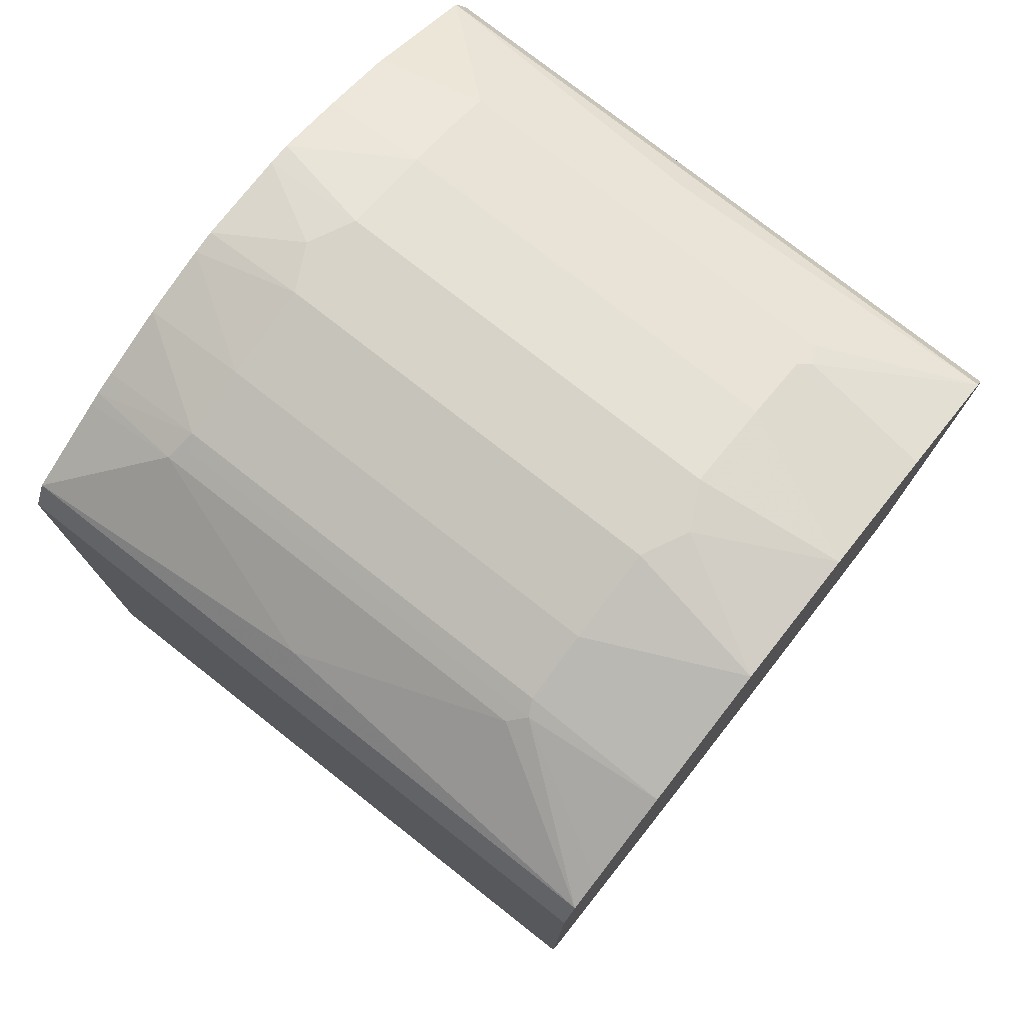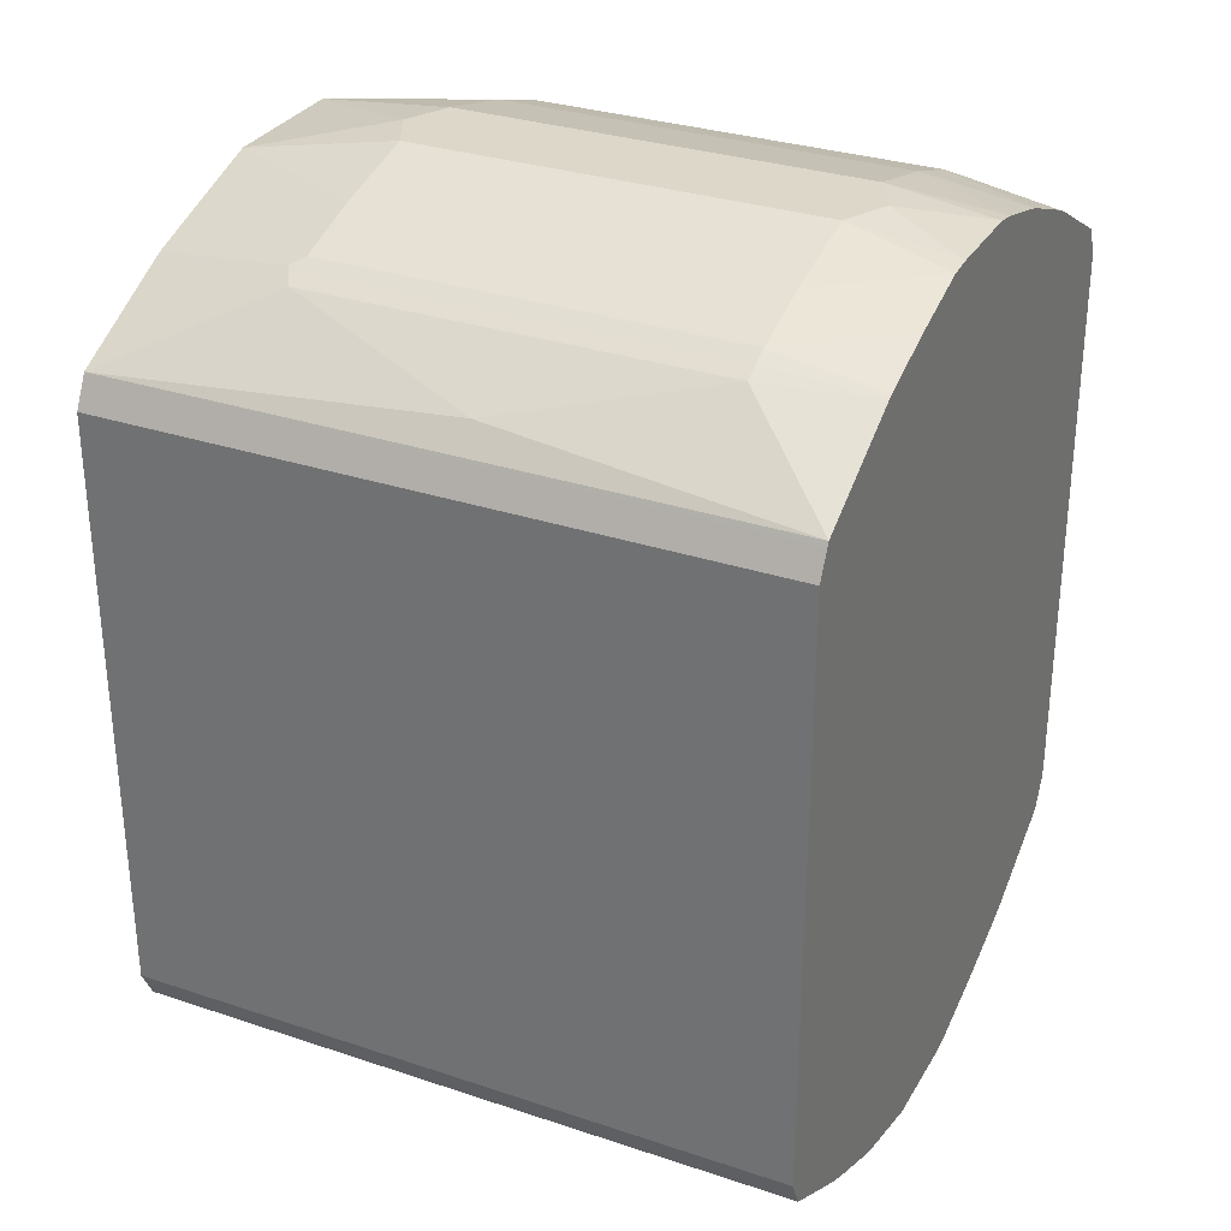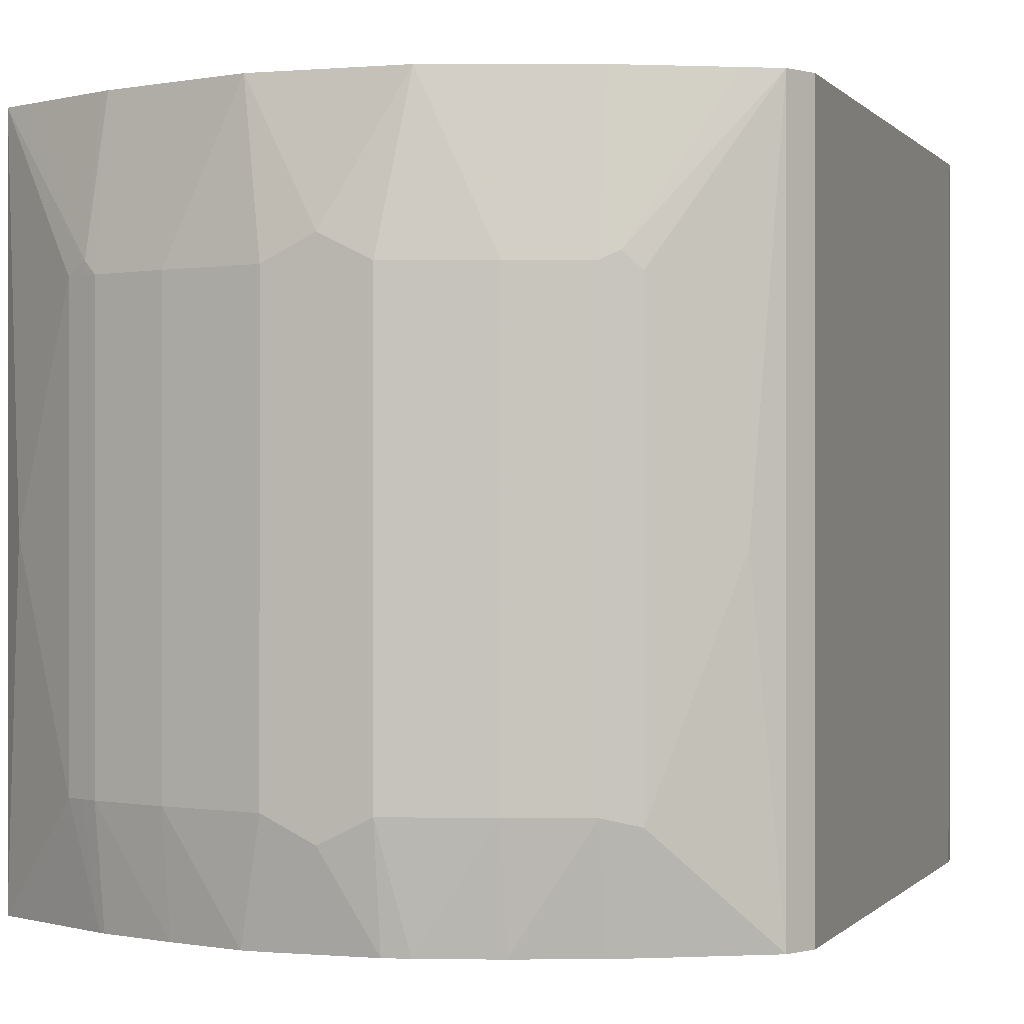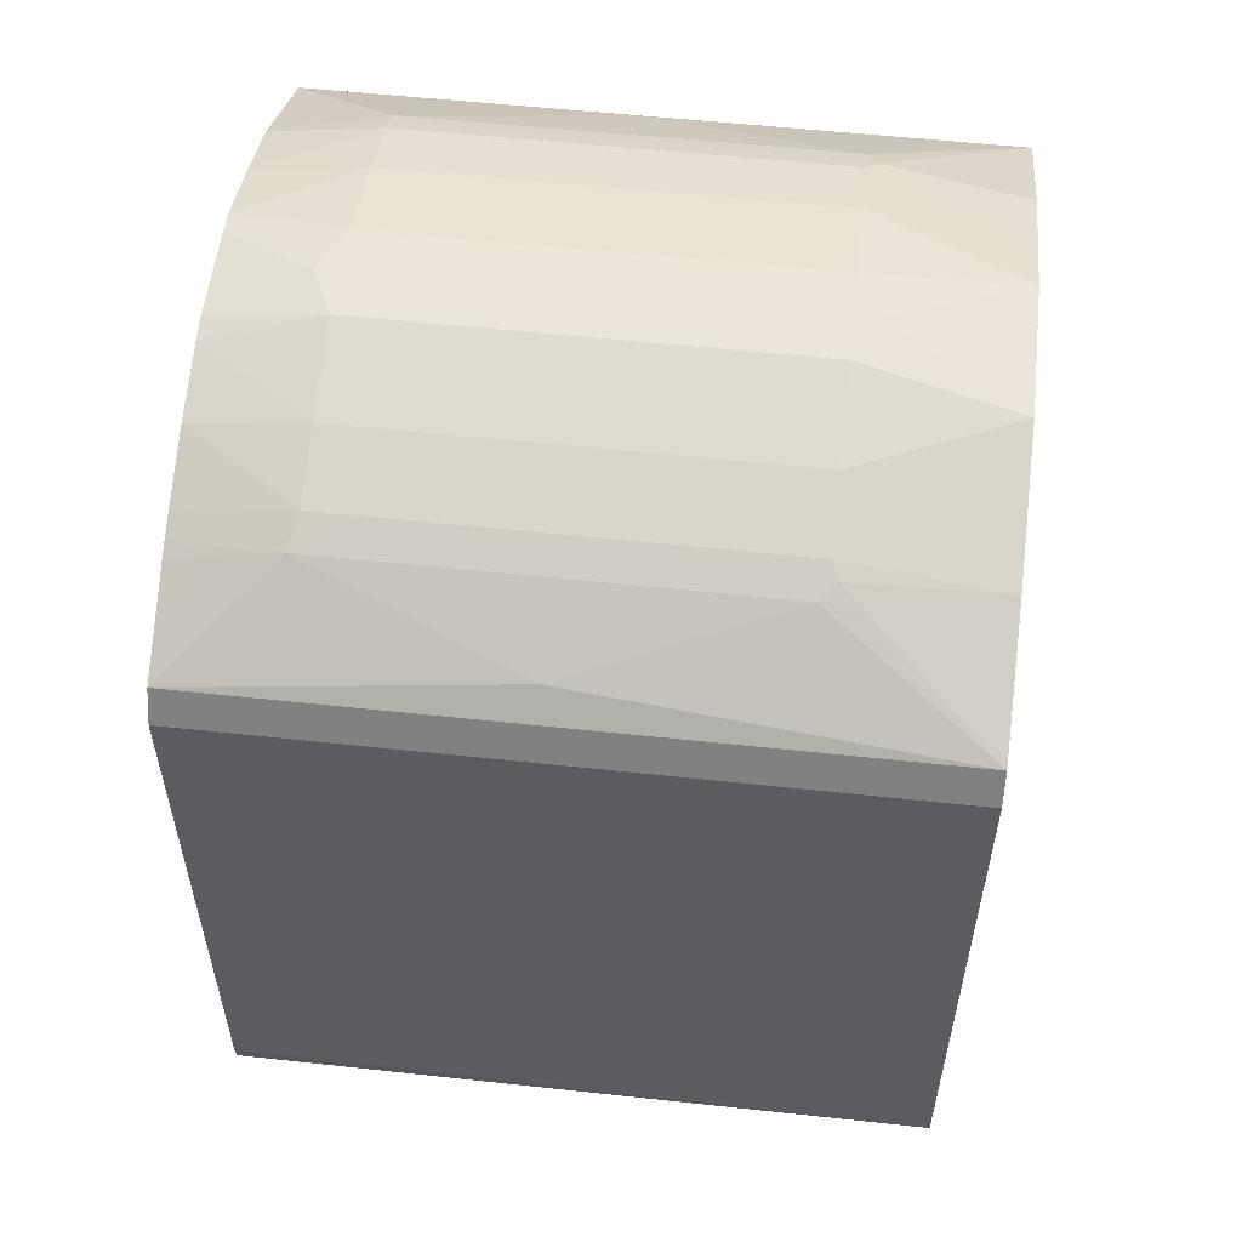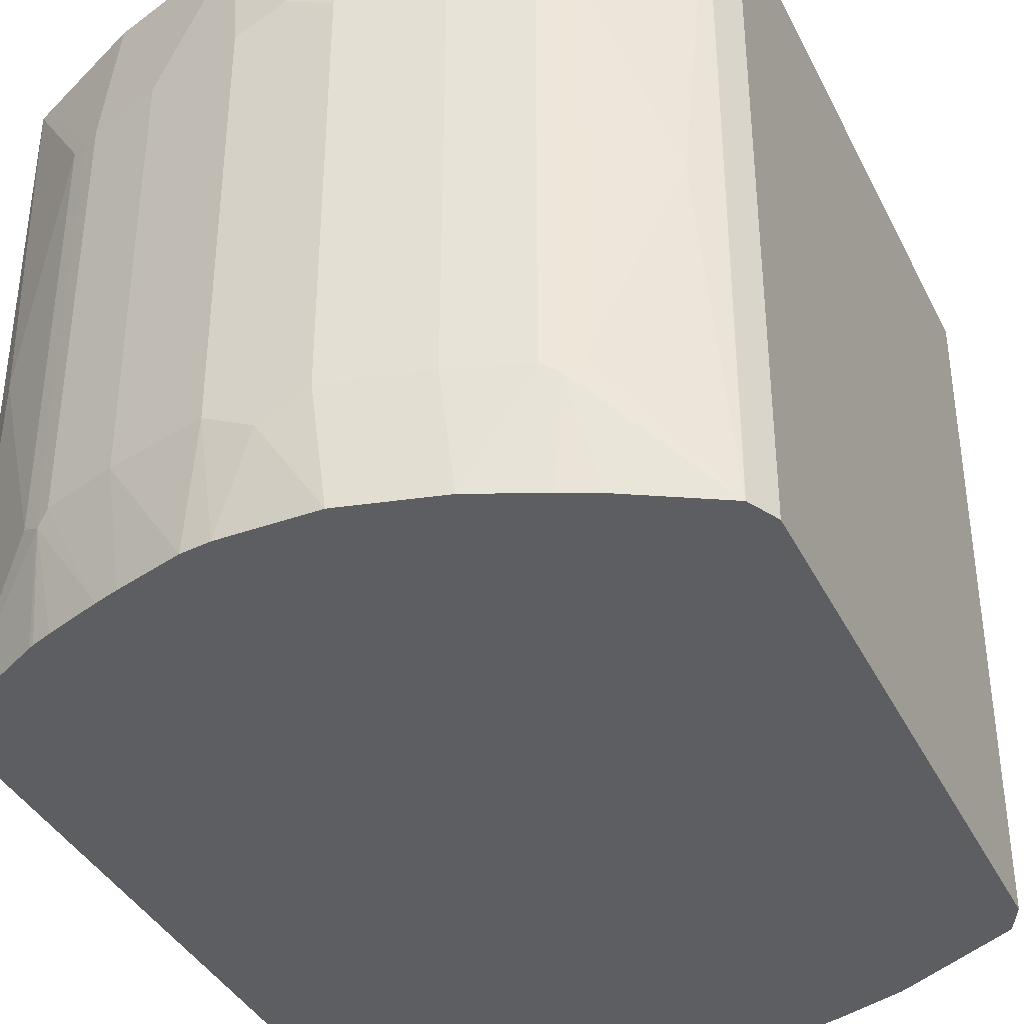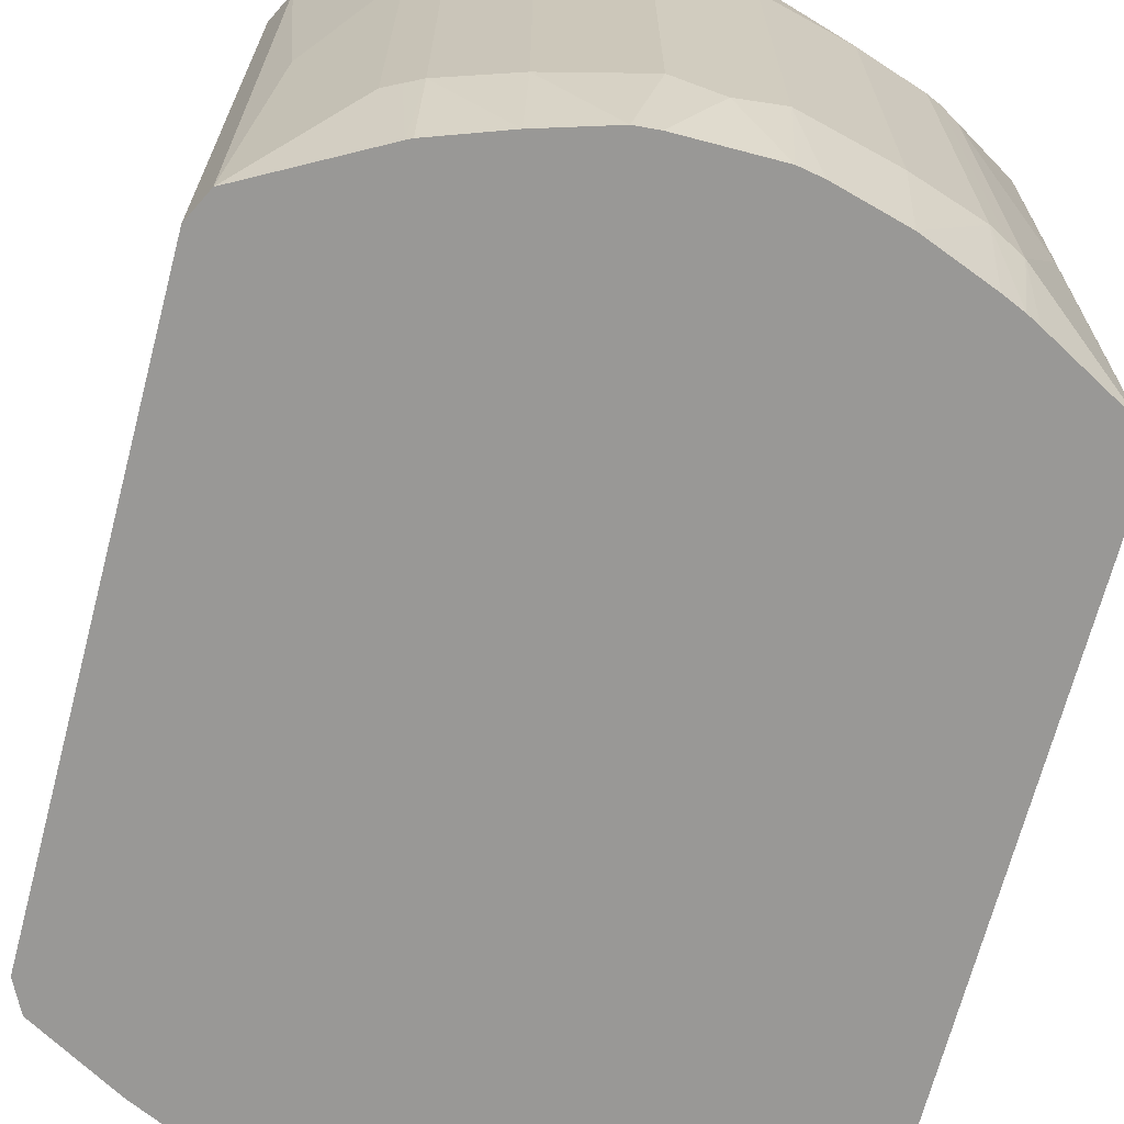
<metadata>
{"format":"obj","ext":"obj","renderer":"f3d","projection":"perspective","resolution":1024,"background":"white","views":[{"elev":76.6,"azim":-51.8,"up":"+Y"},{"elev":30.9,"azim":115.6,"up":"+Y"},{"elev":-0.1,"azim":-161.5,"up":"+Z"},{"elev":55.6,"azim":-83.5,"up":"+Y"},{"elev":-38.3,"azim":24.3,"up":"+Z"},{"elev":-68.6,"azim":165.2,"up":"+Z"}]}
</metadata>
<code>
v 0.2964 -0.2569 -0.08987
v 0.2832 -0.2832 -0.08987
v 0.2834 -0.2828 -0.665
v 0.2964 -0.2569 -0.665
v 0.2964 0.2569 -0.08987
v 0.2832 -0.2832 -0.665
v 0.2658 -0.2919 -0.08987
v 0.2041 -0.3424 -0.2108
v 0.2634 -0.303 -0.3886
v 0.2964 0.2569 -0.665
v 0.2855 0.2787 -0.665
v 0.2832 0.2832 -0.08987
v 0.2041 -0.3424 -0.5664
v 0.191 -0.3491 -0.5796
v 0.2075 -0.326 -0.665
v 0.2568 -0.2964 -0.08987
v 0.1868 -0.3314 -0.08987
v 0.1778 -0.3359 -0.08987
v 0.1778 -0.3557 -0.2174
v 0.191 -0.3491 -0.224
v 0.2832 0.2832 -0.665
v 0.2634 0.303 -0.3952
v 0.2041 0.3424 -0.2174
v 0.1877 0.3507 -0.2075
v 0.276 0.2868 -0.08987
v 0.1804 -0.3385 -0.665
v 0.2044 -0.3275 -0.665
v 0.1778 -0.3557 -0.573
v 0.125 -0.3621 -0.665
v 0.1185 -0.3557 -0.08987
v 0.1185 -0.3754 -0.2174
v 0.1823 0.3385 -0.665
v 0.2041 0.3424 -0.573
v 0.191 0.3491 -0.2174
v 0.1778 0.3557 -0.2174
v 0.1778 0.3359 -0.08987
v 0.1838 0.3329 -0.08987
v 0.2568 0.2964 -0.08987
v 0.1185 -0.3754 -0.573
v 0.06187 -0.378 -0.665
v 0.05925 -0.3754 -0.08987
v 0.03947 -0.3952 -0.2174
v 0.1778 0.3407 -0.665
v 0.1778 0.3557 -0.573
v 0.191 0.3491 -0.573
v 0.1185 0.3754 -0.2174
v 0.1185 0.3557 -0.08987
v 0.03947 -0.3952 -0.573
v 0.04628 -0.3819 -0.665
v -0.05924 -0.3754 -0.08987
v -2.16e-05 -0.3952 -0.1976
v 0.1188 0.362 -0.665
v 0.1185 0.3754 -0.573
v 0.03947 0.3952 -0.2174
v 0.05925 0.3754 -0.08987
v -2.16e-05 -0.3952 -0.5927
v -0.033 -0.3819 -0.665
v -0.1185 -0.3754 -0.2174
v -0.03952 -0.3952 -0.2174
v -0.1185 -0.3557 -0.08987
v -0.1778 -0.3557 -0.2174
v 0.1185 0.3621 -0.665
v 0.05925 0.3803 -0.665
v 0.03947 0.3952 -0.573
v -2.16e-05 0.3952 -0.1976
v -0.05924 0.3754 -0.08987
v -0.03952 -0.3952 -0.573
v -0.05761 -0.3786 -0.665
v -0.1185 -0.3754 -0.573
v -0.1778 -0.3359 -0.08987
v -0.191 -0.3491 -0.2174
v -0.1778 -0.3557 -0.573
v -0.185 -0.3323 -0.08987
v -0.2641 -0.2928 -0.08987
v 0.03982 0.3819 -0.665
v -2.16e-05 0.3952 -0.5927
v -0.03952 0.3952 -0.2174
v -0.1185 0.3754 -0.2174
v -0.1778 0.3557 -0.2174
v -0.1185 0.3557 -0.08987
v -0.112 -0.3621 -0.665
v -0.1315 -0.3557 -0.665
v -0.2041 -0.3424 -0.2174
v -0.191 -0.3491 -0.573
v -0.2772 -0.2862 -0.08987
v -0.1877 -0.3507 -0.5829
v -0.03952 0.3819 -0.665
v -0.03952 0.3952 -0.573
v -0.1185 0.3754 -0.573
v -0.1778 0.3557 -0.573
v -0.191 0.3491 -0.2108
v -0.1778 0.3359 -0.08987
v -0.1762 -0.3391 -0.665
v -0.2635 -0.303 -0.3952
v -0.2041 -0.3424 -0.573
v -0.2832 -0.2832 -0.08987
v -0.1969 -0.3304 -0.665
v -0.1924 -0.3326 -0.665
v -0.2832 -0.2832 -0.665
v -0.05924 0.3782 -0.665
v -0.1185 0.3621 -0.665
v -0.1778 0.3388 -0.665
v -0.1964 0.3307 -0.665
v -0.2041 0.3424 -0.5796
v -0.191 0.3491 -0.5664
v -0.2041 0.3424 -0.224
v -0.2832 0.2832 -0.08987
v -0.2568 0.2964 -0.08987
v -0.2898 -0.27 -0.08987
v -0.2875 -0.2746 -0.665
v -0.2067 0.3253 -0.665
v -0.2635 0.303 -0.4018
v -0.2832 0.2832 -0.665
v -0.2896 0.2705 -0.665
v -0.2898 0.27 -0.08987
v -0.2934 -0.2628 -0.08987
v -0.2964 -0.2569 -0.665
v -0.2898 0.27 -0.665
v -0.291 0.2677 -0.08987
v -0.2964 -0.2569 -0.08987
v -0.2978 -0.2425 -0.665
v -0.2964 0.2569 -0.665
v -0.2964 0.2569 -0.08987
f 58 61 72
f 56 67 57
f 58 67 59
f 58 69 67
f 57 67 68
f 54 88 77
f 54 65 55
f 54 77 65
f 58 72 69
f 54 76 88
f 54 64 76
f 55 65 66
f 60 70 61
f 65 77 66
f 61 84 72
f 61 70 73
f 61 73 74
f 61 74 85
f 61 85 71
f 63 75 64
f 64 75 76
f 66 77 78
f 66 78 79
f 67 69 68
f 53 63 64
f 66 79 80
f 61 71 84
f 53 62 63
f 35 53 46
f 50 61 58
f 32 44 45
f 68 69 81
f 32 45 33
f 34 45 44
f 34 44 35
f 35 44 53
f 35 46 55
f 35 55 47
f 35 47 36
f 39 48 40
f 40 48 49
f 41 50 51
f 41 51 42
f 42 51 59
f 42 59 67
f 42 67 56
f 42 56 48
f 43 52 44
f 44 52 53
f 46 53 64
f 46 64 54
f 46 54 55
f 48 56 49
f 49 56 57
f 50 58 59
f 50 59 51
f 50 60 61
f 52 62 53
f 69 72 82
f 107 112 113
f 71 83 95
f 91 105 104
f 91 104 106
f 91 106 107
f 91 107 108
f 91 108 92
f 94 96 99
f 94 99 95
f 96 109 110
f 96 110 99
f 103 111 104
f 104 112 106
f 104 111 113
f 104 113 112
f 106 112 107
f 107 113 114
f 107 114 115
f 109 116 110
f 110 116 117
f 114 118 119
f 114 119 115
f 116 120 117
f 117 120 121
f 118 122 119
f 119 122 123
f 120 123 121
f 121 123 122
f 32 43 44
f 90 104 105
f 69 82 81
f 90 103 104
f 90 101 102
f 71 95 84
f 71 85 83
f 72 84 86
f 72 86 82
f 75 87 76
f 76 87 88
f 77 88 89
f 77 89 78
f 78 89 90
f 78 90 79
f 79 90 105
f 79 105 91
f 79 91 92
f 79 92 80
f 82 86 93
f 83 94 95
f 83 85 96
f 83 96 94
f 84 95 86
f 86 97 98
f 86 98 93
f 86 95 99
f 86 99 97
f 87 100 88
f 88 100 89
f 89 100 101
f 89 101 90
f 90 102 103
f 31 48 39
f 14 19 28
f 31 41 42
f 1 30 18
f 1 18 17
f 1 17 16
f 1 16 7
f 1 7 2
f 2 6 3
f 2 7 8
f 2 8 9
f 2 9 6
f 3 6 15
f 3 15 27
f 3 27 26
f 1 41 30
f 3 26 29
f 3 40 49
f 3 49 57
f 3 57 68
f 3 68 81
f 3 81 82
f 3 82 93
f 3 93 98
f 3 98 97
f 3 97 99
f 3 99 110
f 3 110 117
f 3 117 121
f 3 29 40
f 1 50 41
f 1 60 50
f 1 70 60
f 31 42 48
f 1 2 3
f 1 3 4
f 1 4 10
f 1 10 5
f 1 5 12
f 1 12 25
f 1 25 38
f 1 38 37
f 1 37 36
f 1 36 47
f 1 47 55
f 1 55 66
f 1 66 80
f 1 80 92
f 1 92 108
f 1 108 107
f 1 115 119
f 1 119 123
f 1 123 120
f 1 120 116
f 1 116 109
f 1 109 96
f 1 96 85
f 1 85 74
f 1 74 73
f 1 73 70
f 3 121 122
f 3 122 118
f 1 107 115
f 3 114 113
f 12 22 23
f 12 23 24
f 12 24 25
f 14 26 27
f 14 27 15
f 14 20 19
f 14 28 29
f 14 29 26
f 18 30 19
f 19 30 41
f 19 41 31
f 19 31 39
f 12 21 22
f 19 39 28
f 21 33 22
f 22 33 23
f 23 45 34
f 23 34 24
f 24 34 35
f 24 35 36
f 24 36 37
f 24 37 38
f 24 38 25
f 28 39 29
f 3 118 114
f 29 39 40
f 21 32 33
f 11 21 12
f 23 33 45
f 8 13 9
f 3 111 103
f 3 113 111
f 8 16 17
f 3 103 102
f 3 102 101
f 3 101 100
f 3 100 87
f 3 87 75
f 3 63 62
f 3 62 52
f 3 52 43
f 3 43 32
f 3 32 21
f 3 21 11
f 3 75 63
f 3 10 4
f 3 11 10
f 8 18 19
f 8 17 18
f 7 16 8
f 8 20 14
f 8 14 13
f 6 14 15
f 6 9 13
f 5 11 12
f 5 10 11
f 6 13 14
f 8 19 20

</code>
